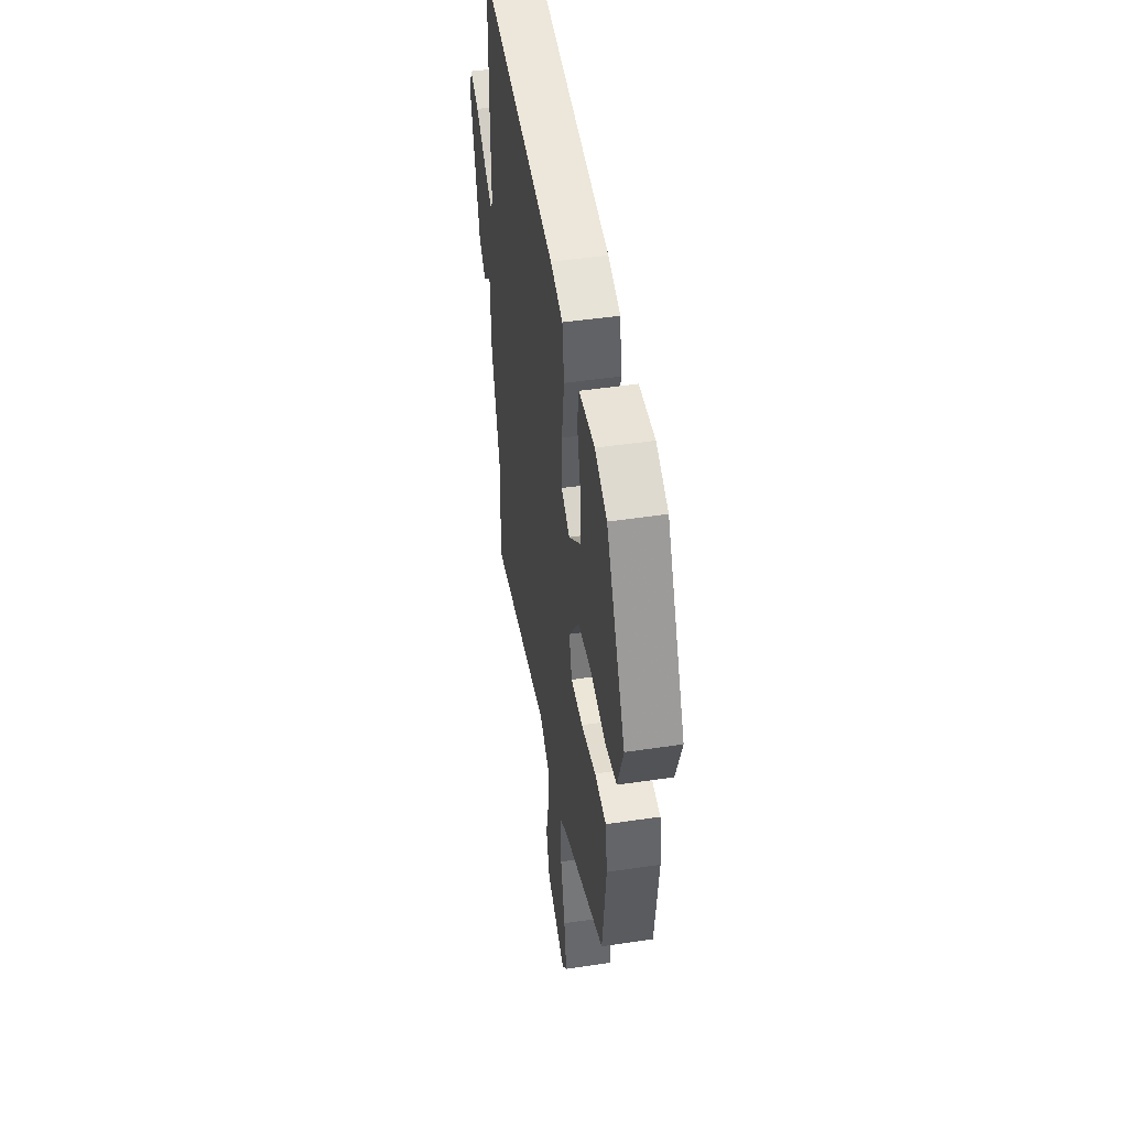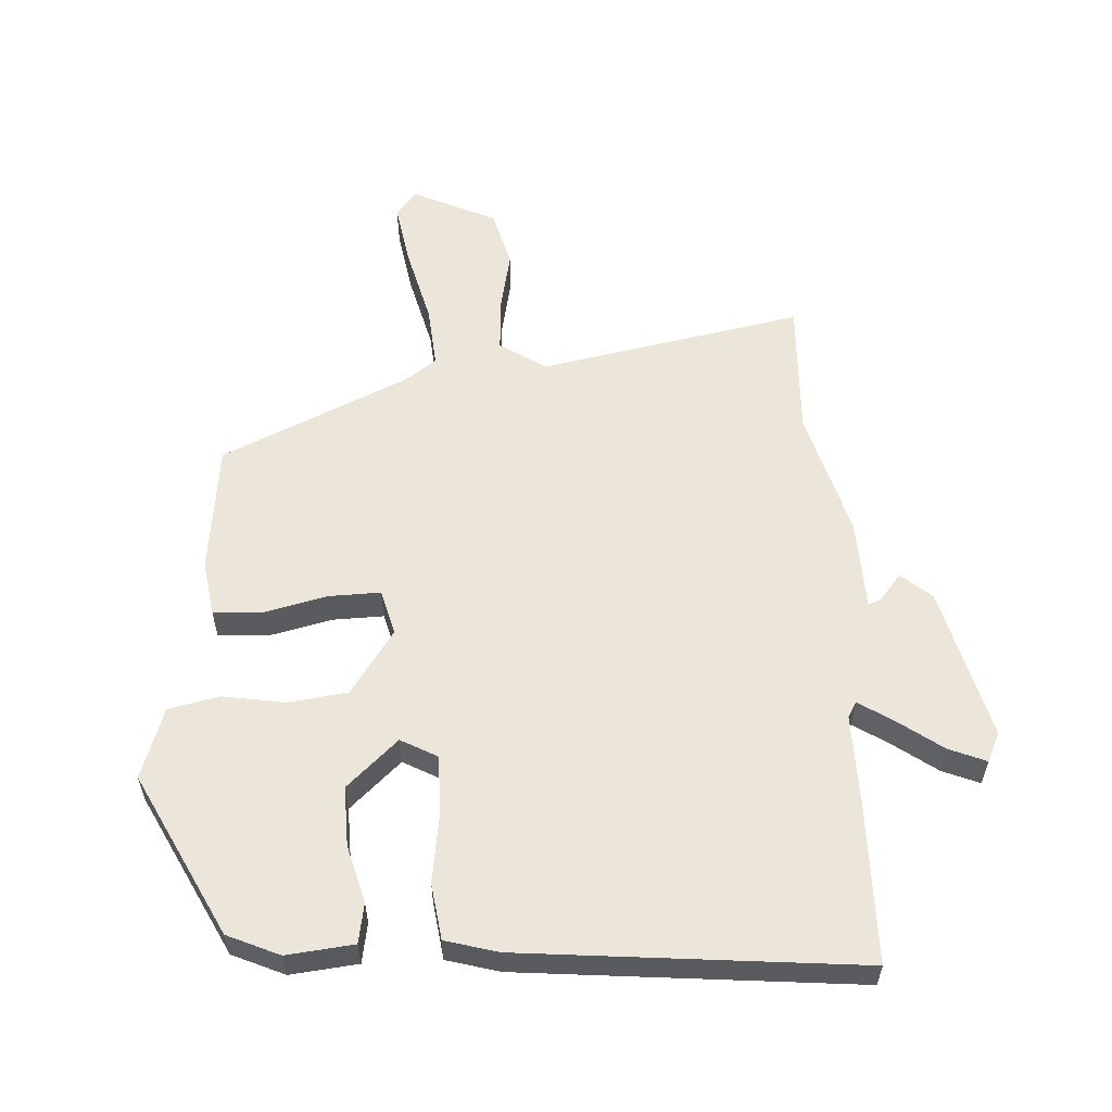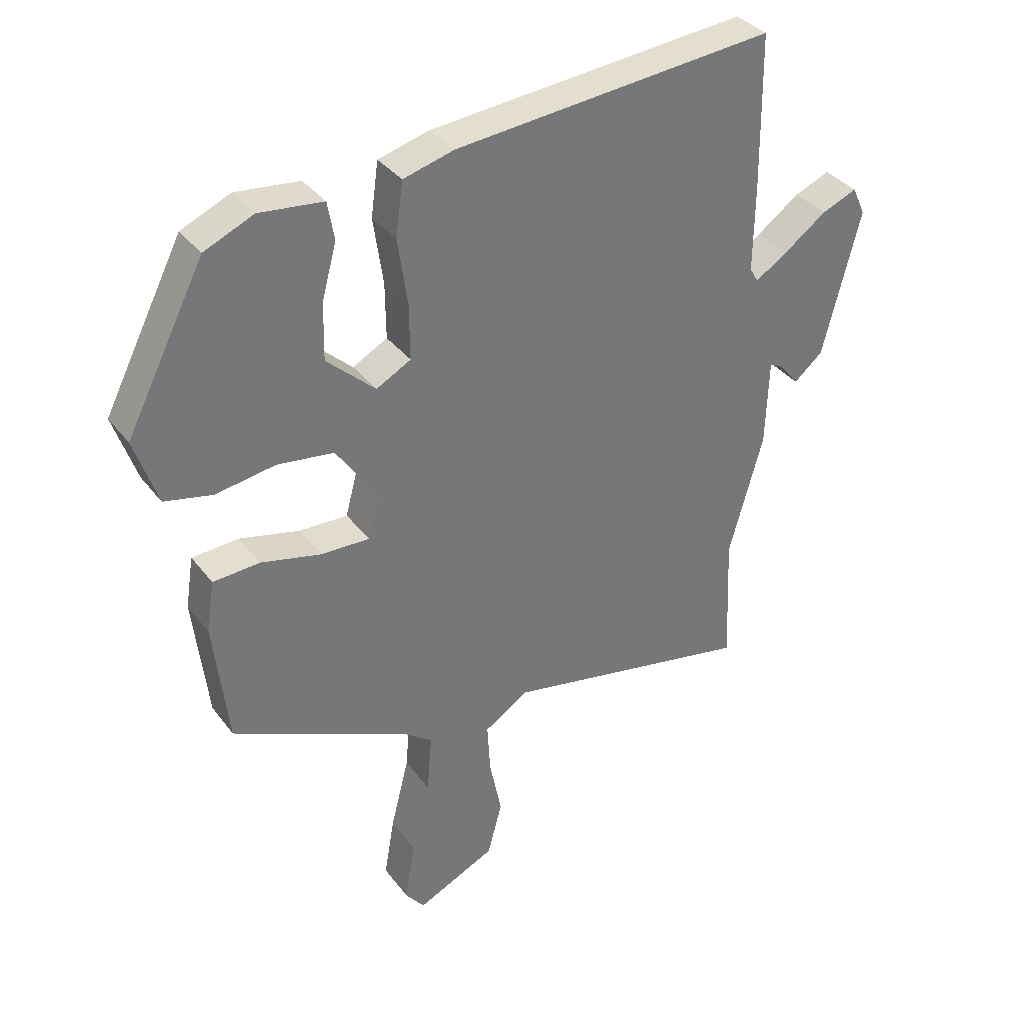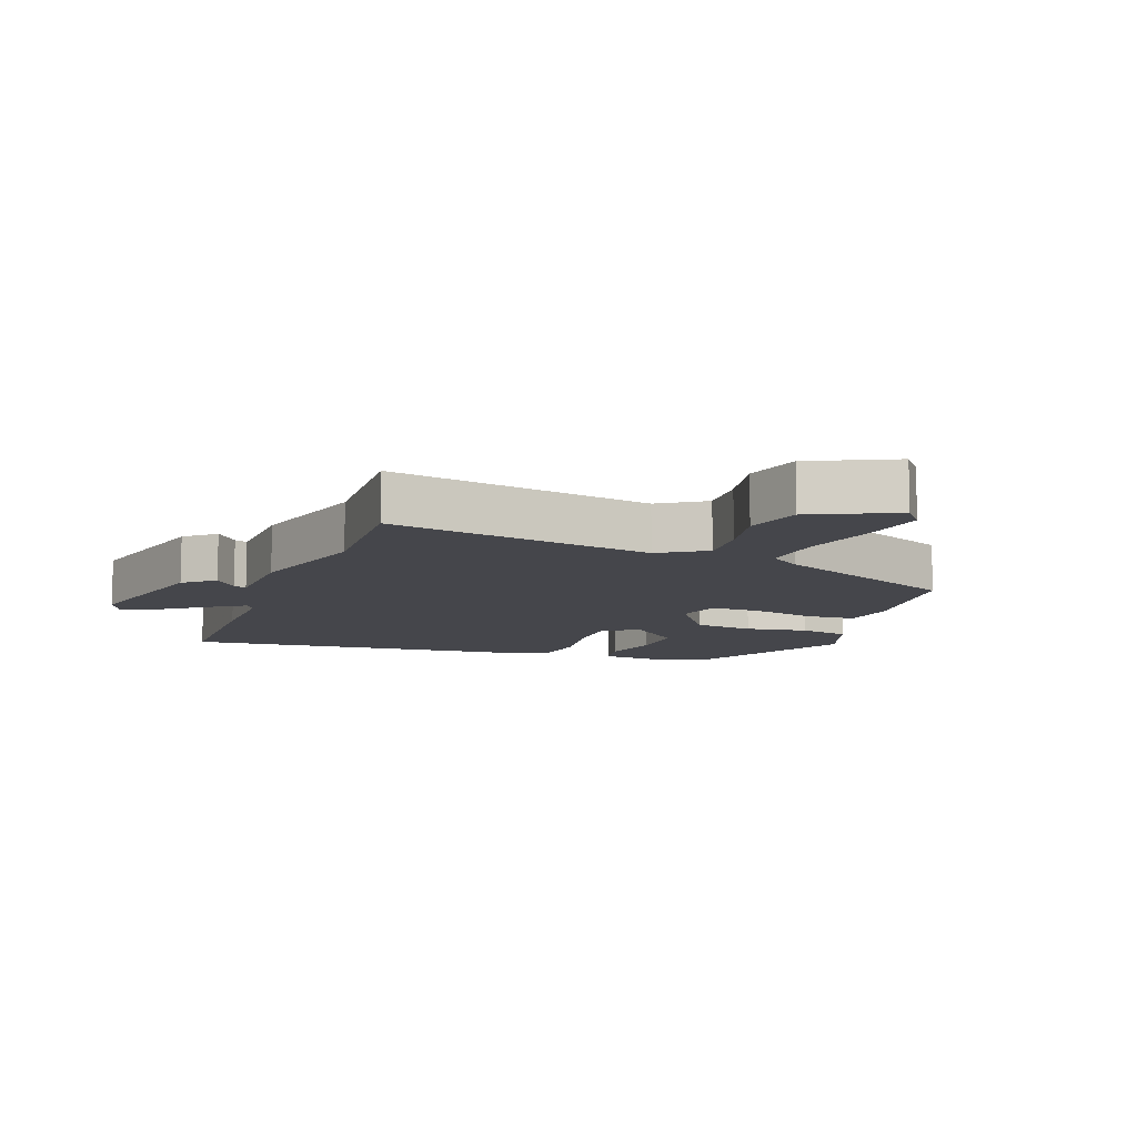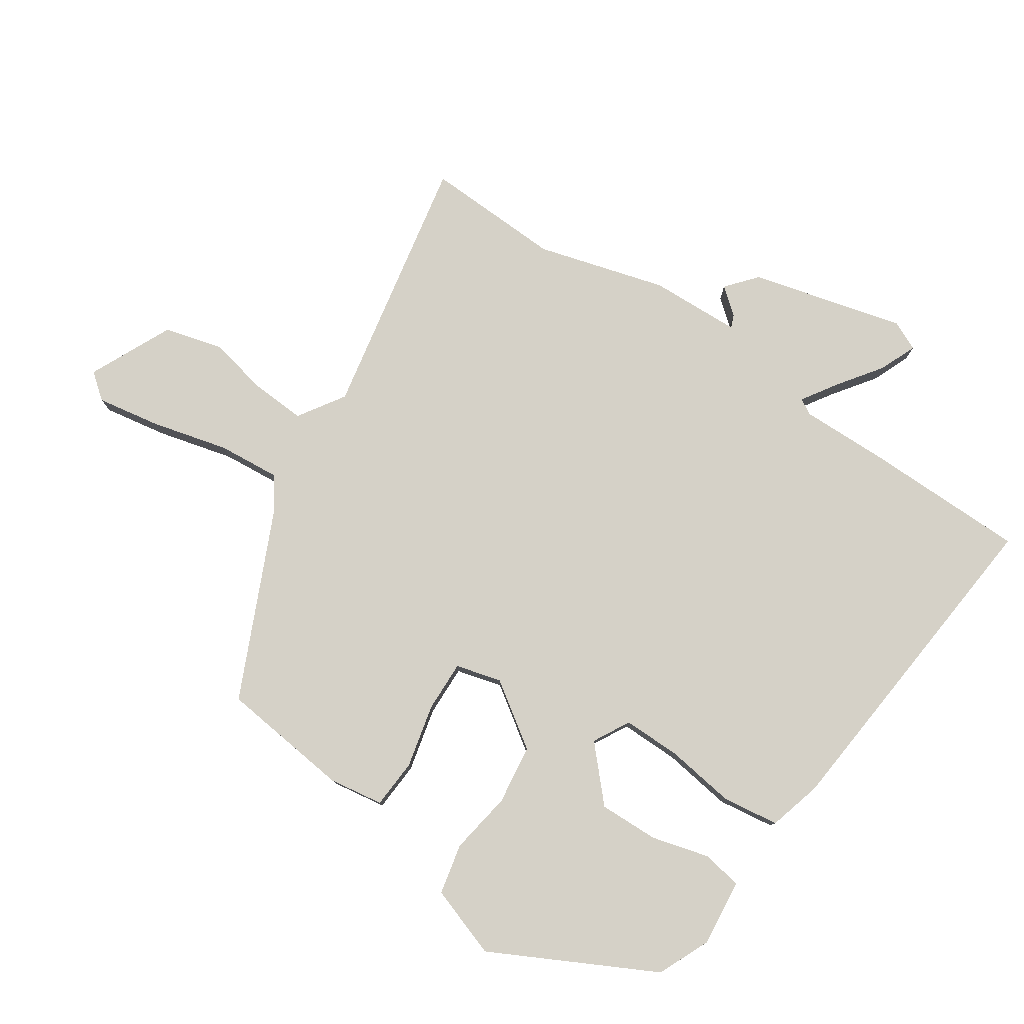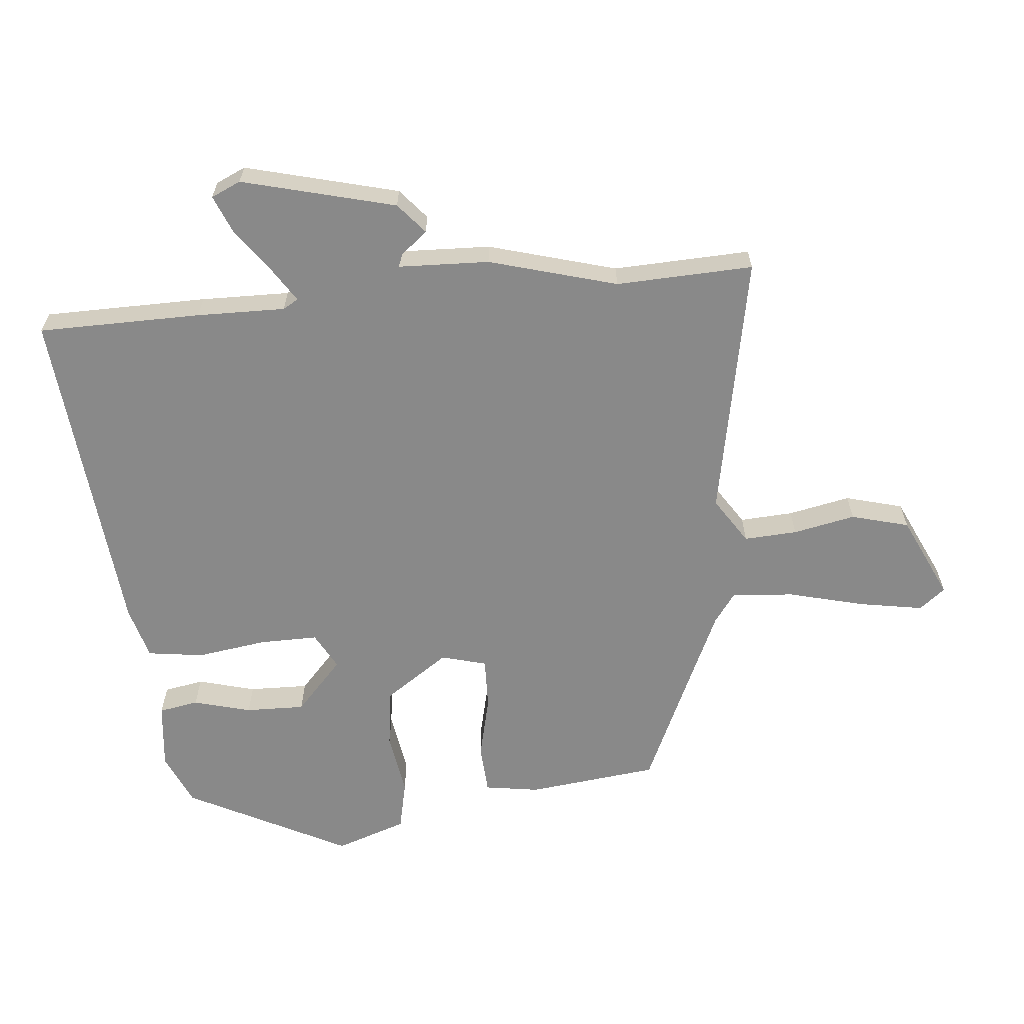
<metadata>
{"format":"obj","ext":"obj","renderer":"f3d","projection":"perspective","resolution":1024,"background":"white","views":[{"elev":47.8,"azim":-99.5,"up":"+Z"},{"elev":57.6,"azim":-3.3,"up":"+Y"},{"elev":35.1,"azim":-31.7,"up":"+Z"},{"elev":-10.0,"azim":159.8,"up":"+Y"},{"elev":79.0,"azim":-56.3,"up":"+Y"},{"elev":-63.1,"azim":95.3,"up":"+Y"}]}
</metadata>
<code>
v -0.429 0.07 -0.318
v -0.453 0.07 -0.114
v -0.44 0.07 -0.029
v -0.363 0.07 -0.024
v -0.264 0.07 -0.047
v -0.184 0.07 -0.049
v -0.165 0.07 0.022
v -0.234 0.07 0.122
v -0.327 0.07 0.134
v -0.425 0.07 0.118
v -0.504 0.07 0.135
v -0.542 0.07 0.246
v -0.413 0.07 0.499
v -0.332 0.07 0.535
v -0.227 0.07 0.524
v -0.216 0.07 0.462
v -0.24 0.07 0.372
v -0.242 0.07 0.279
v -0.162 0.07 0.206
v -0.105 0.07 0.237
v -0.106 0.07 0.328
v -0.122 0.07 0.437
v -0.11 0.07 0.525
v -0.027 0.07 0.548
v 0.499 0.07 0.598
v 0.502 0.07 0.344
v 0.5 0.07 0.206
v 0.514 0.07 0.182
v 0.568 0.07 0.217
v 0.637 0.07 0.267
v 0.695 0.07 0.291
v 0.716 0.07 0.245
v 0.655 0.07 0.006
v 0.608 0.07 -0.034
v 0.574 0.07 0.007
v 0.554 0.07 0.015
v 0.549 0.07 -0.127
v 0.493 0.07 -0.327
v 0.502 0.07 -0.541
v 0.09 0.07 -0.463
v 0.018 0.07 -0.51
v 0.023 0.07 -0.593
v 0.043 0.07 -0.69
v 0.019 0.07 -0.78
v -0.111 0.07 -0.841
v -0.143 0.07 -0.801
v -0.126 0.07 -0.701
v -0.096 0.07 -0.582
v -0.088 0.07 -0.485
v -0.135 0.07 -0.451
v -0.429 0 -0.318
v -0.453 0 -0.114
v -0.44 0 -0.029
v -0.363 0 -0.024
v -0.264 0 -0.047
v -0.184 0 -0.049
v -0.165 0 0.022
v -0.234 0 0.122
v -0.327 0 0.134
v -0.425 0 0.118
v -0.504 0 0.135
v -0.542 0 0.246
v -0.413 0 0.499
v -0.332 0 0.535
v -0.227 0 0.524
v -0.216 0 0.462
v -0.24 0 0.372
v -0.242 0 0.279
v -0.162 0 0.206
v -0.105 0 0.237
v -0.106 0 0.328
v -0.122 0 0.437
v -0.11 0 0.525
v -0.027 0 0.548
v 0.499 0 0.598
v 0.502 0 0.344
v 0.5 0 0.206
v 0.514 0 0.182
v 0.568 0 0.217
v 0.637 0 0.267
v 0.695 0 0.291
v 0.716 0 0.245
v 0.655 0 0.006
v 0.608 0 -0.034
v 0.574 0 0.007
v 0.554 0 0.015
v 0.549 0 -0.127
v 0.493 0 -0.327
v 0.502 0 -0.541
v 0.09 0 -0.463
v 0.018 0 -0.51
v 0.023 0 -0.593
v 0.043 0 -0.69
v 0.019 0 -0.78
v -0.111 0 -0.841
v -0.143 0 -0.801
v -0.126 0 -0.701
v -0.096 0 -0.582
v -0.088 0 -0.485
v -0.135 0 -0.451
f 45 46 47 48
f 45 48 49
f 42 43 44 45
f 41 42 45 49
f 40 41 49 50
f 38 39 40
f 36 37 38 40
f 32 33 34 35
f 32 35 36
f 29 30 31 32
f 28 29 32 36
f 27 28 36 40
f 21 22 23 24
f 20 21 24 25
f 14 15 16 17
f 14 17 18
f 13 14 18
f 12 13 18
f 9 10 11 12
f 8 9 12 18
f 7 8 18 19
f 2 3 4 5
f 2 5 6
f 1 2 6
f 50 1 6
f 40 50 6 7
f 20 25 26 27
f 20 27 40
f 7 19 20 40
f 98 97 96 95
f 99 98 95
f 95 94 93 92
f 99 95 92 91
f 100 99 91 90
f 90 89 88
f 90 88 87 86
f 85 84 83 82
f 86 85 82
f 82 81 80 79
f 86 82 79 78
f 90 86 78 77
f 74 73 72 71
f 75 74 71 70
f 67 66 65 64
f 68 67 64
f 68 64 63
f 68 63 62
f 62 61 60 59
f 68 62 59 58
f 69 68 58 57
f 55 54 53 52
f 56 55 52
f 56 52 51
f 56 51 100
f 57 56 100 90
f 77 76 75 70
f 90 77 70
f 90 70 69 57
f 1 51 52 2
f 2 52 53 3
f 3 53 54 4
f 4 54 55 5
f 5 55 56 6
f 6 56 57 7
f 7 57 58 8
f 8 58 59 9
f 9 59 60 10
f 10 60 61 11
f 11 61 62 12
f 12 62 63 13
f 13 63 64 14
f 14 64 65 15
f 15 65 66 16
f 16 66 67 17
f 17 67 68 18
f 18 68 69 19
f 19 69 70 20
f 20 70 71 21
f 21 71 72 22
f 22 72 73 23
f 23 73 74 24
f 24 74 75 25
f 25 75 76 26
f 26 76 77 27
f 27 77 78 28
f 28 78 79 29
f 29 79 80 30
f 30 80 81 31
f 31 81 82 32
f 32 82 83 33
f 33 83 84 34
f 34 84 85 35
f 35 85 86 36
f 36 86 87 37
f 37 87 88 38
f 38 88 89 39
f 39 89 90 40
f 40 90 91 41
f 41 91 92 42
f 42 92 93 43
f 43 93 94 44
f 44 94 95 45
f 45 95 96 46
f 46 96 97 47
f 47 97 98 48
f 48 98 99 49
f 49 99 100 50
f 50 100 51 1

</code>
